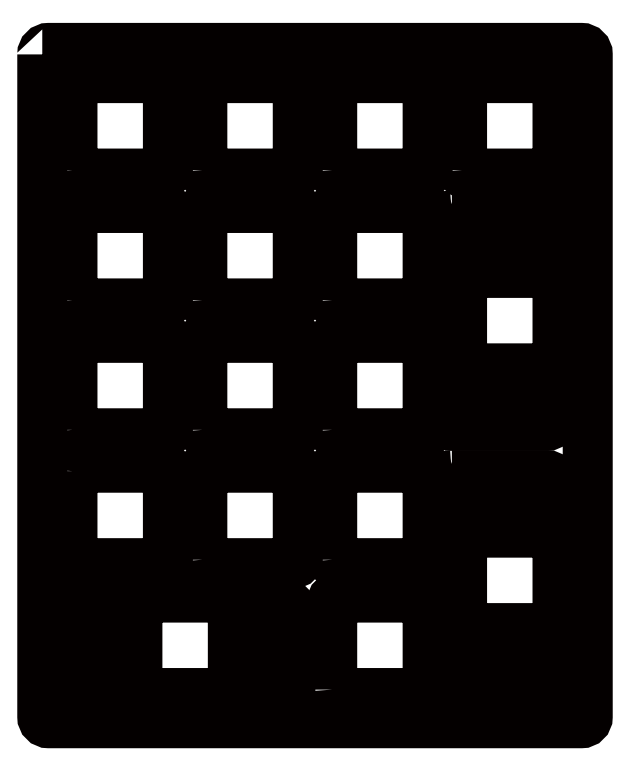
<metadata>
{"format":"dxf","ext":"dxf","renderer":"ezdxf+matplotlib","layout":"modelspace","background":"white","min_lineweight":24,"dpi":150}
</metadata>
<code>
0
SECTION
2
ENTITIES
0
INSERT
8
switch plate
2
Block_0
10
0
20
0
30
0
0
SPLINE
8
switch plate
210
0
220
0
230
1
70
    11
71
     3
72
    32
73
    28
74
     0
42
1e-10
43
1e-10
40
0
40
0
40
0
40
0
40
1
40
1
40
1
40
2
40
2
40
2
40
3
40
3
40
3
40
4
40
4
40
4
40
5
40
5
40
5
40
6
40
6
40
6
40
7
40
7
40
7
40
8
40
8
40
8
40
9
40
9
40
9
40
9
10
108.4
20
-56.37
30
0
10
108.4
20
-56.37
30
0
10
108.4
20
-56.37
30
0
10
108.4
20
-56.37
30
0
10
108.4
20
-55.84
30
0
10
108.8
20
-55.41
30
0
10
109.4
20
-55.41
30
0
10
109.4
20
-55.41
30
0
10
187.5
20
-55.41
30
0
10
187.5
20
-55.41
30
0
10
188
20
-55.41
30
0
10
188.4
20
-55.84
30
0
10
188.4
20
-56.37
30
0
10
188.4
20
-56.37
30
0
10
188.4
20
-153.5
30
0
10
188.4
20
-153.5
30
0
10
188.4
20
-154
30
0
10
188
20
-154.5
30
0
10
187.5
20
-154.5
30
0
10
187.5
20
-154.5
30
0
10
109.4
20
-154.5
30
0
10
109.4
20
-154.5
30
0
10
108.8
20
-154.5
30
0
10
108.4
20
-154
30
0
10
108.4
20
-153.5
30
0
10
108.4
20
-153.5
30
0
10
108.4
20
-56.37
30
0
10
108.4
20
-56.37
30
0
0
SPLINE
8
switch plate
210
0
220
0
230
1
70
     9
71
     3
72
    29
73
    25
74
     0
42
1e-10
43
1e-10
40
0
40
0
40
0
40
0
40
1
40
1
40
1
40
2
40
2
40
2
40
3
40
3
40
3
40
4
40
4
40
4
40
5
40
5
40
5
40
6
40
6
40
6
40
7
40
7
40
7
40
8
40
8
40
8
40
8
10
112.8
20
-111.4
30
0
10
112.8
20
-111.4
30
0
10
112.8
20
-98.44
30
0
10
112.8
20
-98.44
30
0
10
112.8
20
-98.17
30
0
10
113.1
20
-97.94
30
0
10
113.3
20
-97.94
30
0
10
113.3
20
-97.94
30
0
10
126.3
20
-97.94
30
0
10
126.3
20
-97.94
30
0
10
126.6
20
-97.94
30
0
10
126.8
20
-98.17
30
0
10
126.8
20
-98.44
30
0
10
126.8
20
-98.44
30
0
10
126.8
20
-111.4
30
0
10
126.8
20
-111.4
30
0
10
126.8
20
-111.7
30
0
10
126.6
20
-111.9
30
0
10
126.3
20
-111.9
30
0
10
126.3
20
-111.9
30
0
10
113.3
20
-111.9
30
0
10
113.3
20
-111.9
30
0
10
113.1
20
-111.9
30
0
10
112.8
20
-111.7
30
0
10
112.8
20
-111.4
30
0
0
ENDSEC
0
EOF

</code>
